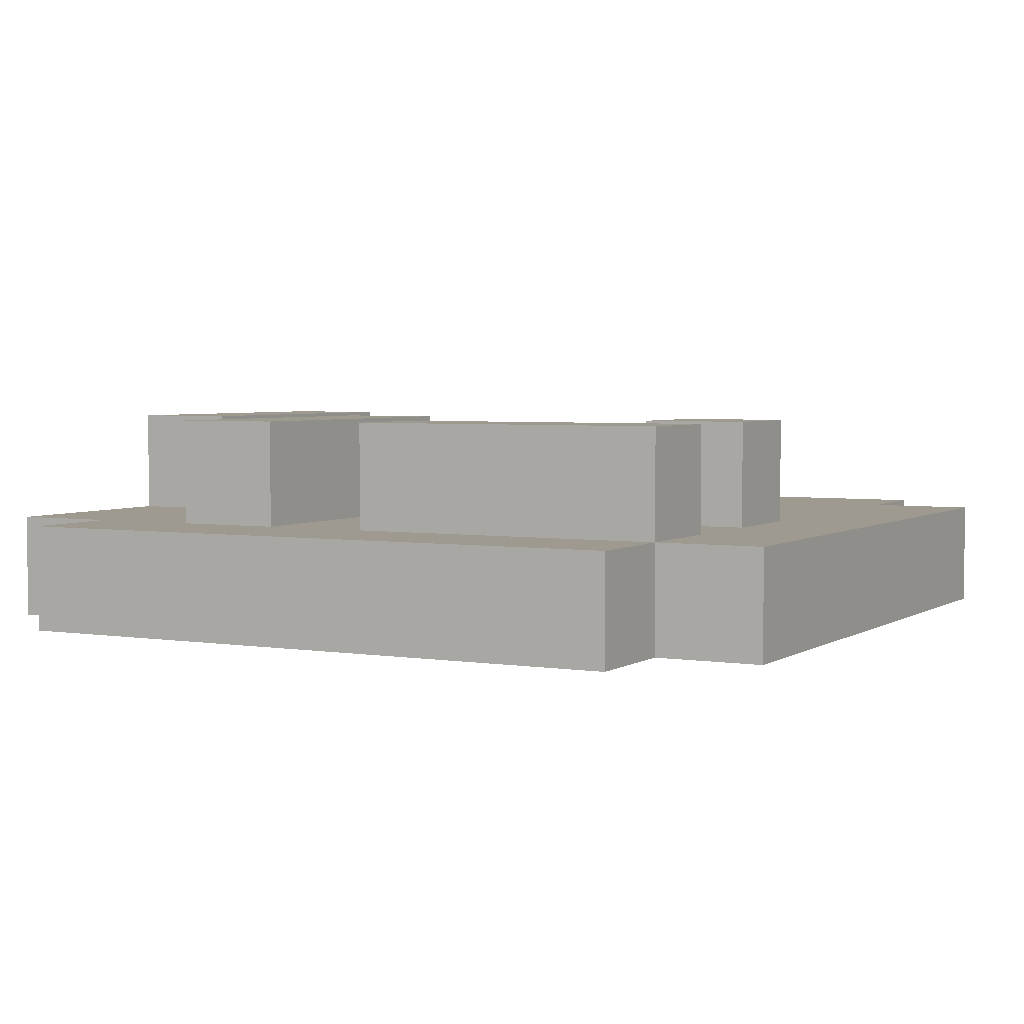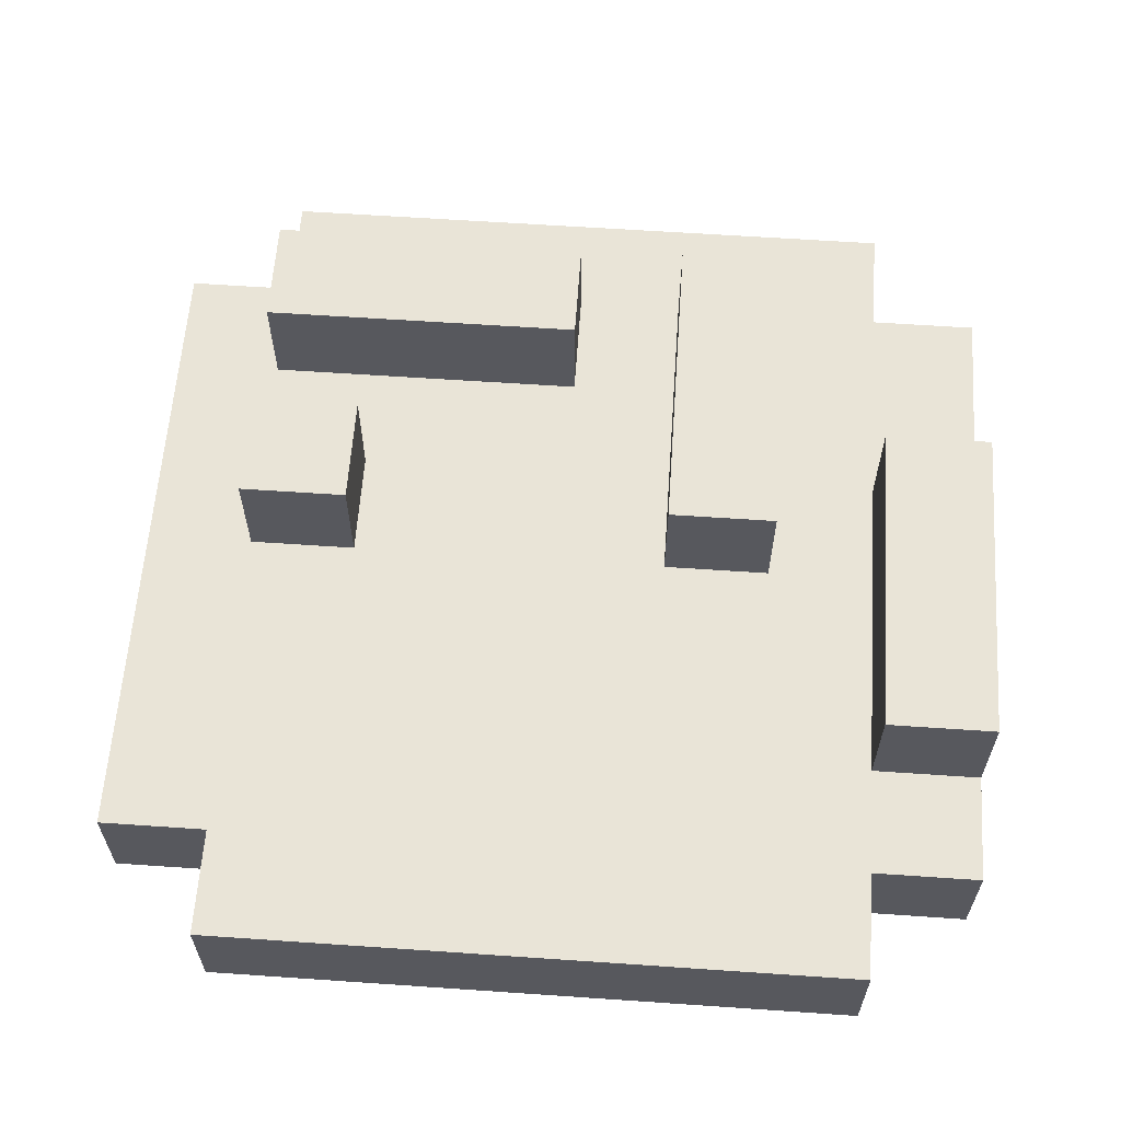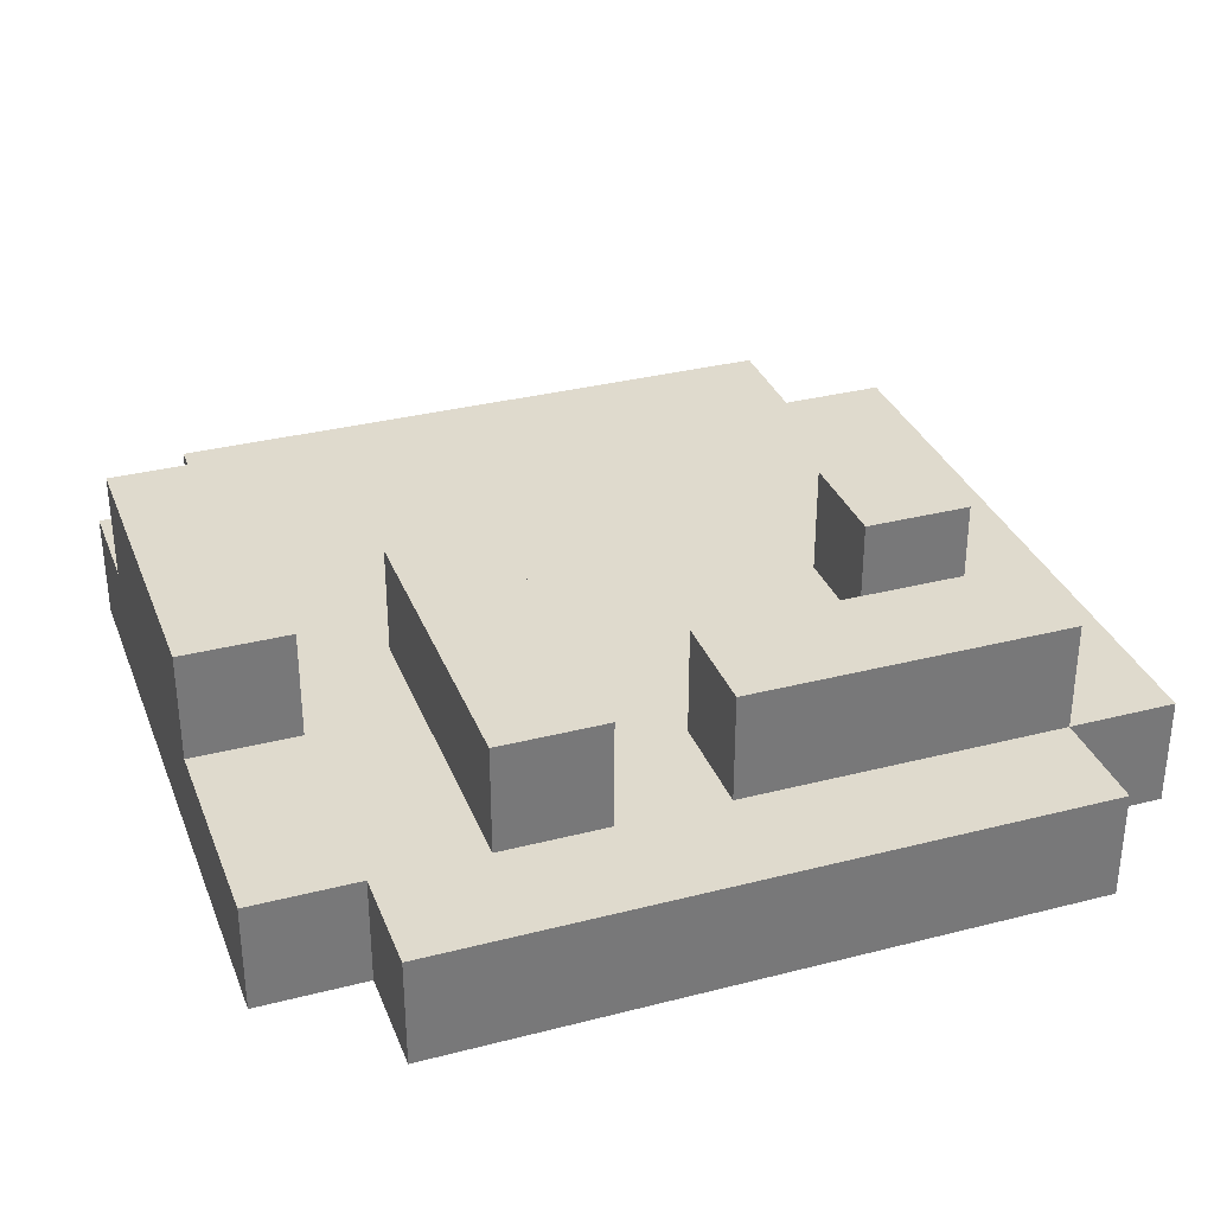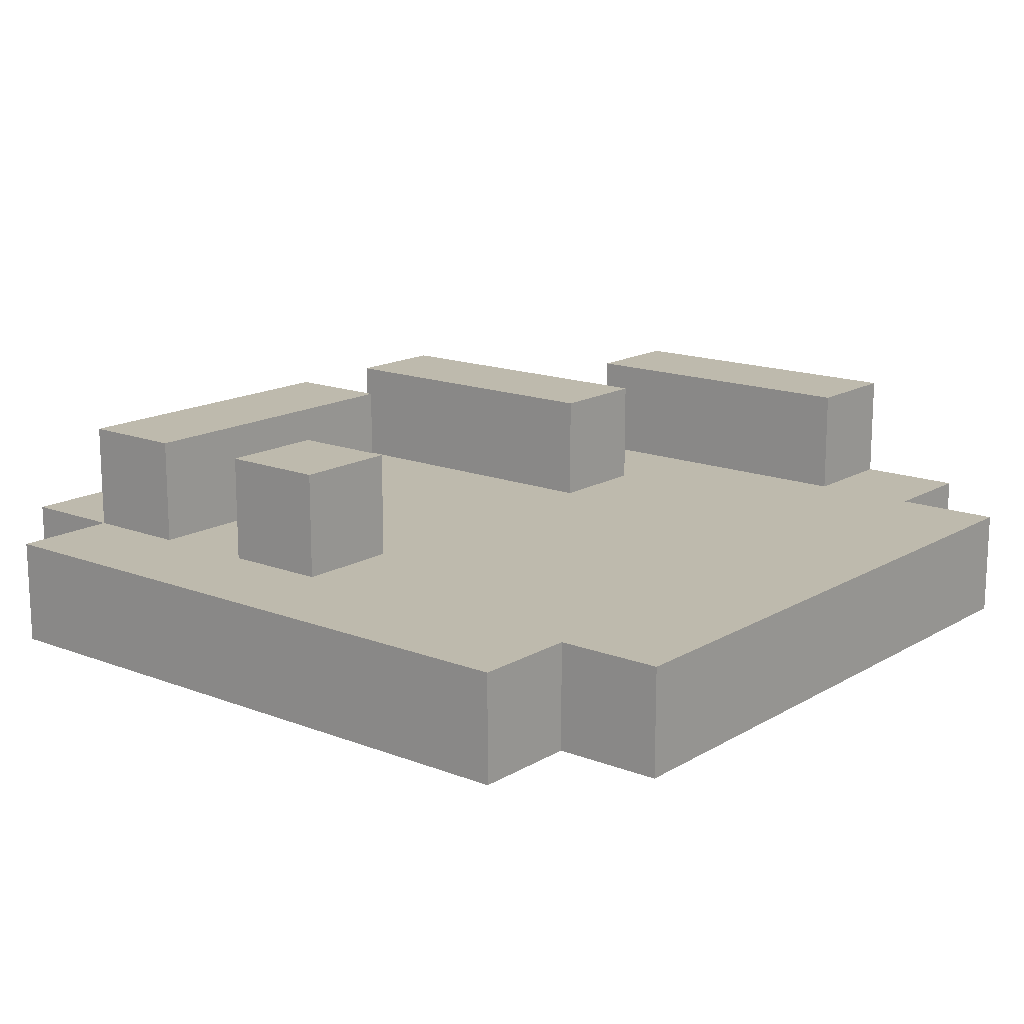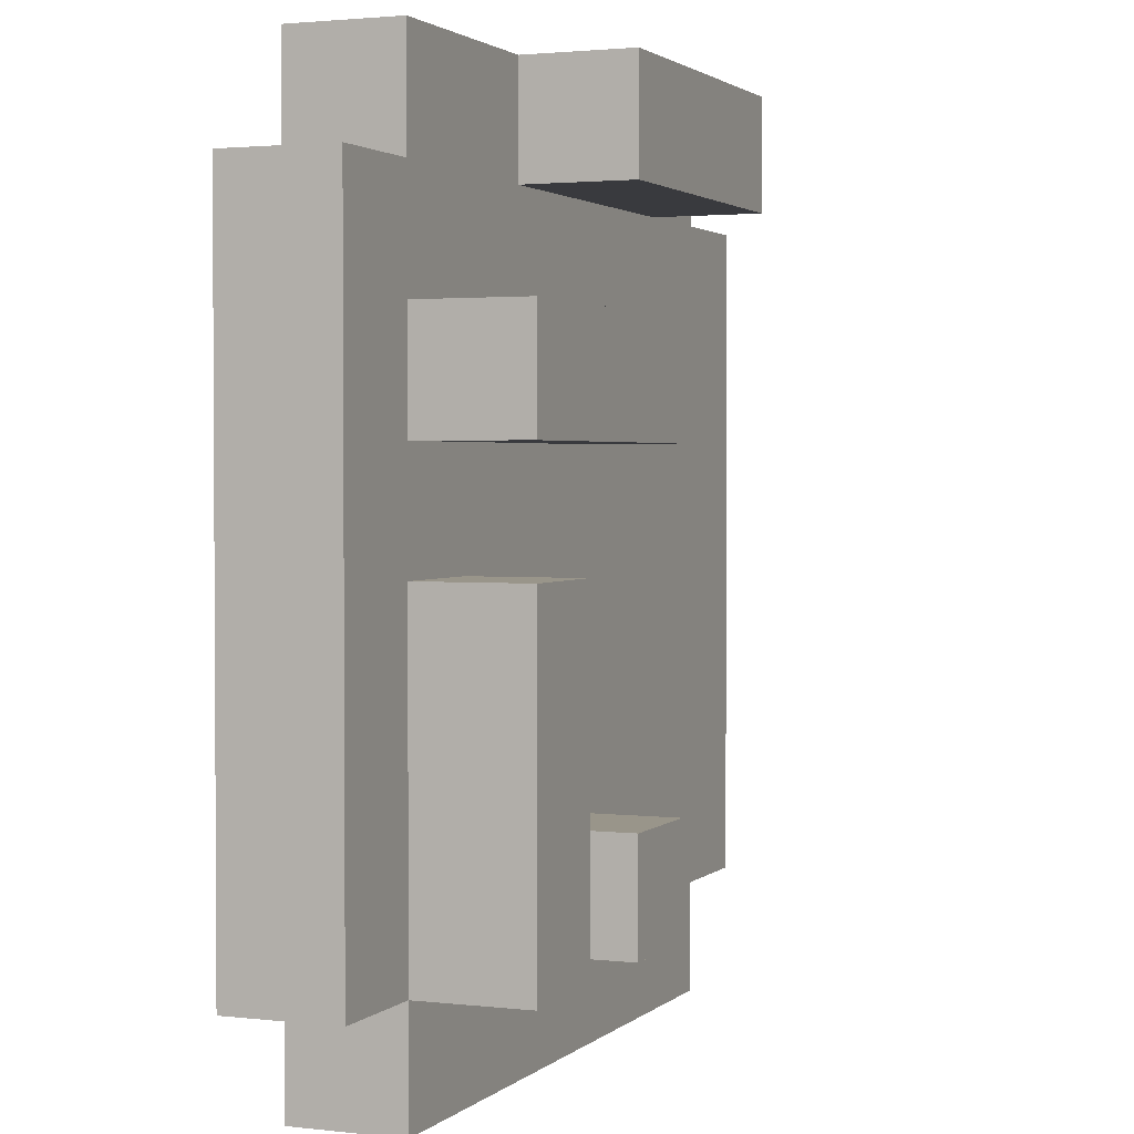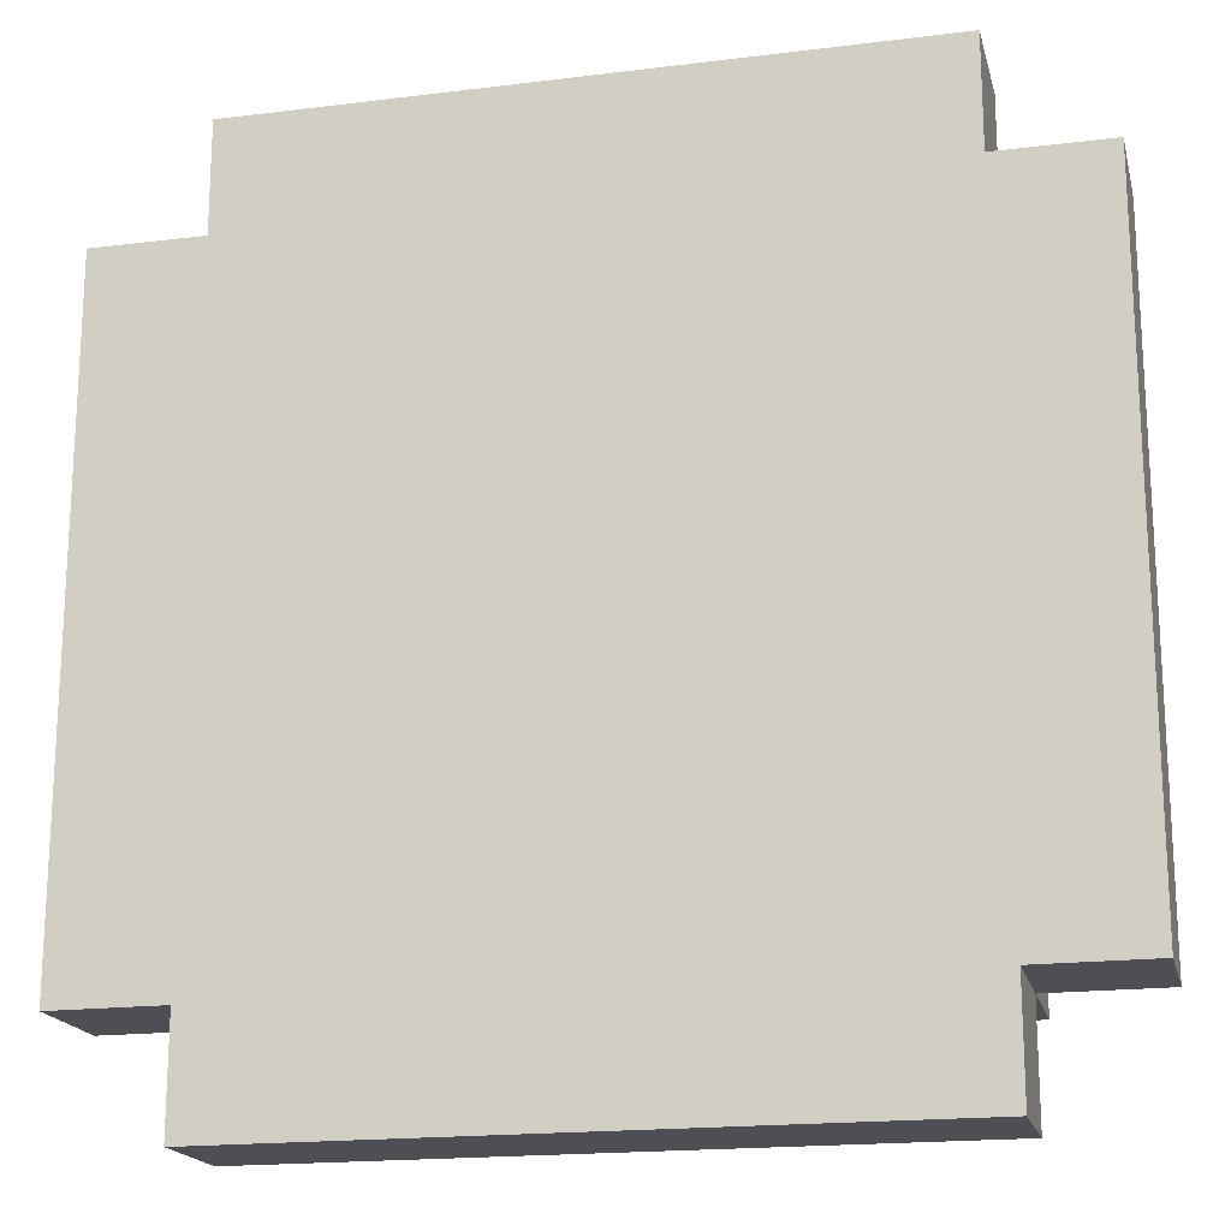
<metadata>
{"format":"obj","ext":"obj","renderer":"f3d","projection":"perspective","resolution":1024,"background":"white","views":[{"elev":3.7,"azim":118.1,"up":"+Y"},{"elev":61.0,"azim":-86.0,"up":"+Y"},{"elev":32.9,"azim":70.5,"up":"+Y"},{"elev":15.4,"azim":-140.8,"up":"+Y"},{"elev":2.1,"azim":112.2,"up":"+Z"},{"elev":-18.4,"azim":13.4,"up":"+Z"}]}
</metadata>
<code>
o
v -0.4 0 0.3
v -0.4 0 -0.3
v -0.4 0.1 0.3
v -0.4 0.1 -0.3
v -0.3 0 0.4
v -0.3 0 0.3
v -0.3 0 -0.3
v -0.3 0 -0.4
v -0.3 0.1 0.4
v -0.3 0.1 0.3
v -0.3 0.1 -0.3
v -0.3 0.1 -0.4
v -0.2 0.1 0.4
v -0.2 0.1 0.3
v -0.2 0.2 0.4
v -0.2 0.2 0.3
v 0 0.1 0.2
v 0 0.1 0.1
v 0 0.1 -0.2
v 0 0.1 -0.3
v 0 0.2 0.2
v 0 0.2 0.1
v 0 0.2 -0.2
v 0 0.2 -0.3
v 0.2 0.1 0
v 0.2 0.1 -0.1
v 0.2 0.1 -0.3
v 0.2 0.2 0
v 0.2 0.2 -0.1
v 0.2 0.2 -0.3
v 0.1 0.1 0.4
v 0.1 0.1 0.3
v 0.1 0.1 -0.2
v 0.1 0.1 -0.3
v 0.1 0.2 0.4
v 0.1 0.2 0.3
v 0.1 0.2 -0.2
v 0.1 0.2 -0.3
v 0.3 0 0.4
v 0.3 0 0.3
v 0.3 0 -0.3
v 0.3 0 -0.4
v 0.3 0.1 0.4
v 0.3 0.1 0.3
v 0.3 0.1 0.2
v 0.3 0.1 0.1
v 0.3 0.1 0
v 0.3 0.1 -0.1
v 0.3 0.1 -0.3
v 0.3 0.1 -0.4
v 0.3 0.2 0.2
v 0.3 0.2 0.1
v 0.3 0.2 0
v 0.3 0.2 -0.1
v 0.3 0.2 -0.3
v 0.4 0 0.3
v 0.4 0 -0.3
v 0.4 0.1 0.3
v 0.4 0.1 -0.3
v -0.3 0 0.4
v -0.3 0.1 0.4
v -0.2 0.1 0.4
v -0.2 0.2 0.4
v -0.1 0.1 0.4
v -0.1 0.2 0.4
v 0.1 0.1 0.4
v 0.1 0.2 0.4
v 0.3 0 0.4
v 0.3 0.1 0.4
v -0.4 0 0.3
v -0.4 0.1 0.3
v -0.3 0 0.3
v -0.3 0.1 0.3
v 0.3 0 0.3
v 0.3 0.1 0.3
v 0.4 0 0.3
v 0.4 0.1 0.3
v 0 0.1 0.2
v 0 0.2 0.2
v 0.1 0.1 0.2
v 0.1 0.2 0.2
v 0.3 0.1 0.2
v 0.3 0.2 0.2
v 0.2 0.1 0
v 0.2 0.2 0
v 0.3 0.1 0
v 0.3 0.2 0
v 0 0.1 -0.2
v 0 0.2 -0.2
v 0.1 0.1 -0.2
v 0.1 0.2 -0.2
v -0.2 0.1 0.3
v -0.2 0.2 0.3
v -0.1 0.1 0.3
v -0.1 0.2 0.3
v 0.1 0.1 0.3
v 0.1 0.2 0.3
v 0 0.1 0.1
v 0 0.2 0.1
v 0.1 0.1 0.1
v 0.1 0.2 0.1
v 0.3 0.1 0.1
v 0.3 0.2 0.1
v -0.4 0 -0.3
v -0.4 0.1 -0.3
v -0.3 0 -0.3
v -0.3 0.1 -0.3
v 0 0.1 -0.3
v 0 0.2 -0.3
v 0.1 0.1 -0.3
v 0.1 0.2 -0.3
v 0.2 0.1 -0.3
v 0.2 0.2 -0.3
v 0.3 0 -0.3
v 0.3 0.1 -0.3
v 0.3 0.2 -0.3
v 0.4 0 -0.3
v 0.4 0.1 -0.3
v -0.3 0 -0.4
v -0.3 0.1 -0.4
v 0.3 0 -0.4
v 0.3 0.1 -0.4
v -0.3 0 0.4
v 0.3 0 0.4
v -0.4 0 0.3
v -0.3 0 0.3
v 0.3 0 0.3
v 0.4 0 0.3
v -0.4 0 -0.3
v -0.3 0 -0.3
v 0.3 0 -0.3
v 0.4 0 -0.3
v -0.3 0 -0.4
v 0.3 0 -0.4
v -0.3 0.1 0.4
v -0.2 0.1 0.4
v 0.1 0.1 0.4
v 0.3 0.1 0.4
v -0.4 0.1 0.3
v -0.3 0.1 0.3
v -0.2 0.1 0.3
v -0.1 0.1 0.3
v 0.1 0.1 0.3
v 0.3 0.1 0.3
v 0.4 0.1 0.3
v 0 0.1 0.2
v 0.1 0.1 0.2
v 0.3 0.1 0.2
v 0 0.1 0.1
v 0.1 0.1 0.1
v 0.3 0.1 0.1
v 0.2 0.1 0
v 0.3 0.1 0
v 0.2 0.1 -0.1
v 0.3 0.1 -0.1
v 0 0.1 -0.2
v 0.1 0.1 -0.2
v -0.4 0.1 -0.3
v -0.3 0.1 -0.3
v 0 0.1 -0.3
v 0.1 0.1 -0.3
v 0.2 0.1 -0.3
v 0.3 0.1 -0.3
v 0.4 0.1 -0.3
v -0.3 0.1 -0.4
v 0.3 0.1 -0.4
v -0.2 0.2 0.4
v -0.1 0.2 0.4
v 0.1 0.2 0.4
v -0.2 0.2 0.3
v -0.1 0.2 0.3
v 0.1 0.2 0.3
v 0 0.2 0.2
v 0.1 0.2 0.2
v 0.3 0.2 0.2
v 0 0.2 0.1
v 0.1 0.2 0.1
v 0.3 0.2 0.1
v 0.2 0.2 0
v 0.3 0.2 0
v 0.2 0.2 -0.1
v 0.3 0.2 -0.1
v 0 0.2 -0.2
v 0.1 0.2 -0.2
v 0 0.2 -0.3
v 0.1 0.2 -0.3
v 0.2 0.2 -0.3
v 0.3 0.2 -0.3
f 3 2 1
f 4 2 3
f 9 6 5
f 10 6 9
f 11 8 7
f 12 8 11
f 15 14 13
f 16 14 15
f 21 18 17
f 22 18 21
f 23 20 19
f 24 20 23
f 28 26 25
f 29 27 26
f 29 26 28
f 30 27 29
f 31 32 35
f 35 32 36
f 33 34 37
f 37 34 38
f 39 40 43
f 43 40 44
f 41 42 49
f 49 42 50
f 45 46 51
f 51 46 52
f 47 48 53
f 48 49 54
f 53 48 54
f 54 49 55
f 56 57 58
f 58 57 59
f 62 61 60
f 64 62 60
f 64 63 62
f 65 63 64
f 66 64 60
f 66 65 64
f 67 65 66
f 68 66 60
f 69 66 68
f 72 71 70
f 73 71 72
f 76 75 74
f 77 75 76
f 80 79 78
f 81 79 80
f 82 81 80
f 83 81 82
f 86 85 84
f 87 85 86
f 90 89 88
f 91 89 90
f 92 93 94
f 94 93 95
f 94 95 96
f 96 95 97
f 98 99 100
f 100 99 101
f 100 101 102
f 102 101 103
f 104 105 106
f 106 105 107
f 108 109 110
f 110 109 111
f 112 113 115
f 115 113 116
f 114 115 117
f 117 115 118
f 119 120 121
f 121 120 122
f 126 124 123
f 127 124 126
f 129 126 125
f 129 128 127
f 129 127 126
f 130 128 129
f 131 128 130
f 132 128 131
f 133 131 130
f 134 131 133
f 135 136 140
f 140 136 141
f 137 138 143
f 143 138 144
f 141 142 146
f 144 145 146
f 143 144 146
f 142 143 146
f 139 140 146
f 140 141 146
f 146 145 147
f 147 145 148
f 139 146 149
f 148 145 151
f 149 150 152
f 150 151 152
f 151 145 153
f 152 151 153
f 149 152 154
f 153 145 155
f 149 154 156
f 139 149 156
f 156 154 157
f 139 156 158
f 158 156 159
f 159 156 160
f 157 154 161
f 161 154 162
f 155 145 163
f 163 145 164
f 161 162 165
f 159 160 165
f 162 163 165
f 160 161 165
f 165 163 166
f 167 168 170
f 168 169 171
f 170 168 171
f 171 169 172
f 173 174 176
f 174 175 177
f 176 174 177
f 177 175 178
f 179 180 181
f 181 180 182
f 183 184 185
f 185 184 186
f 181 182 187
f 187 182 188

</code>
